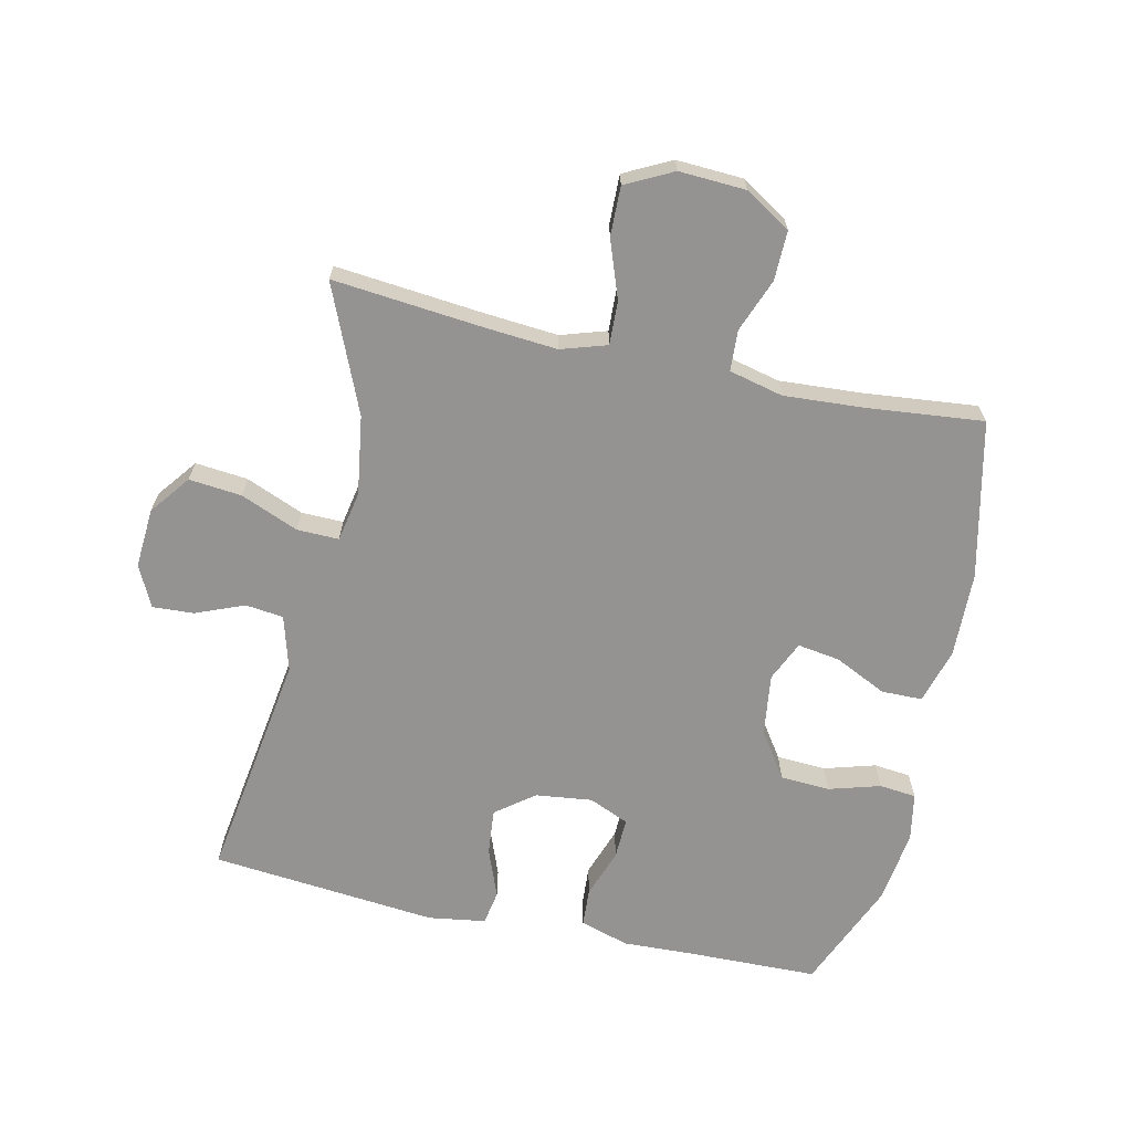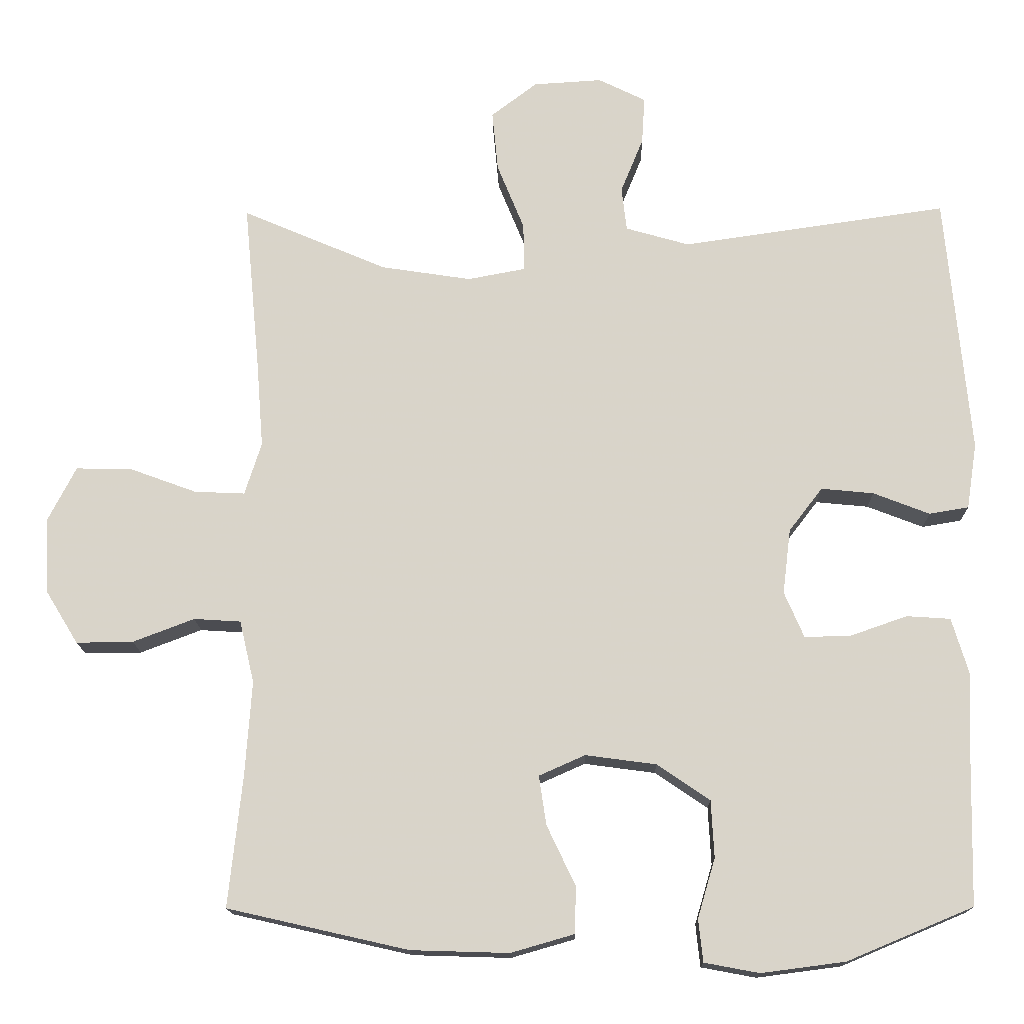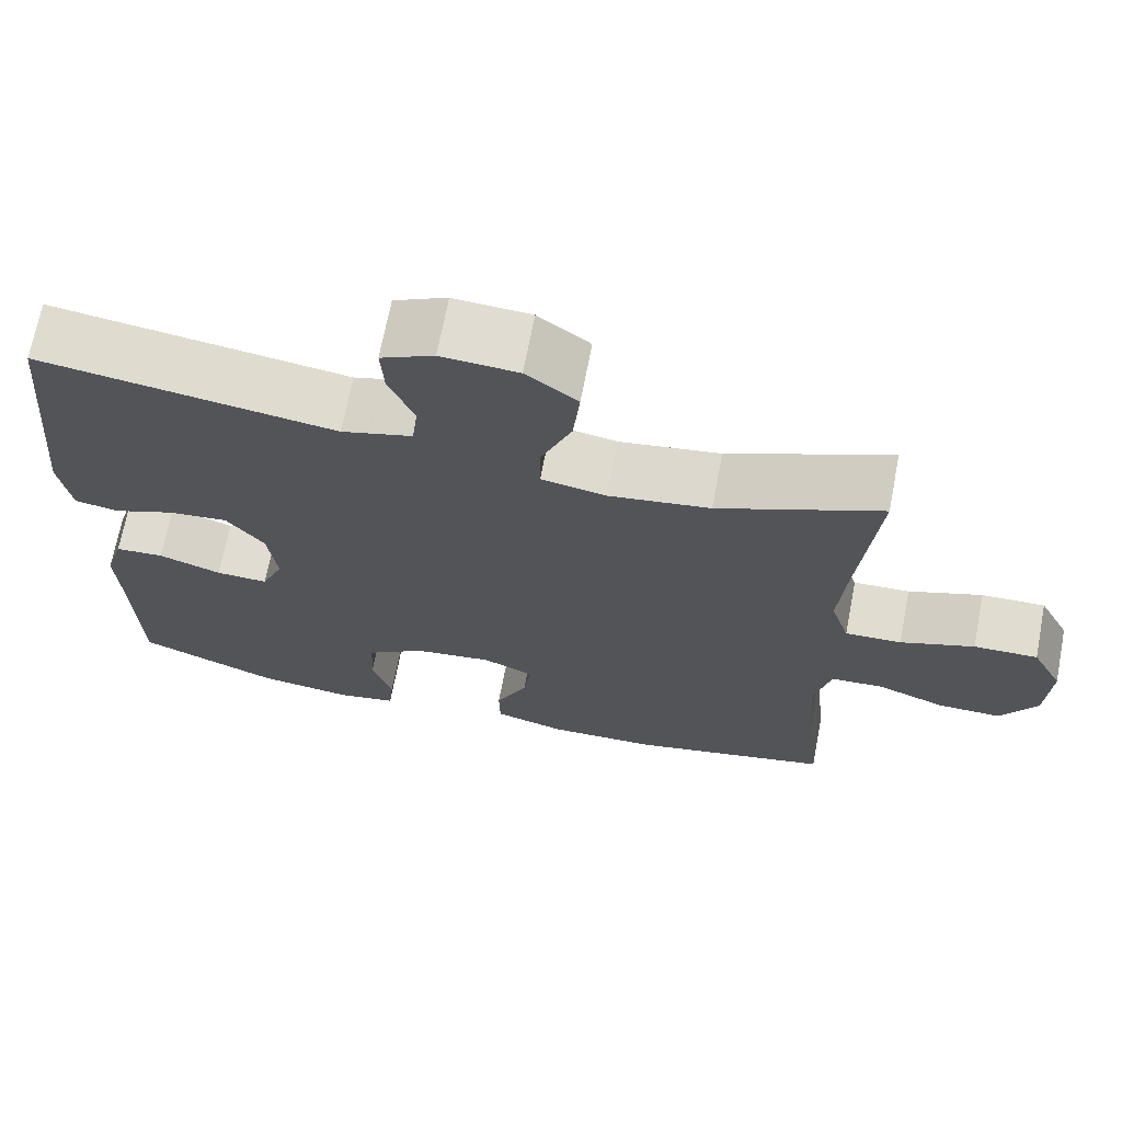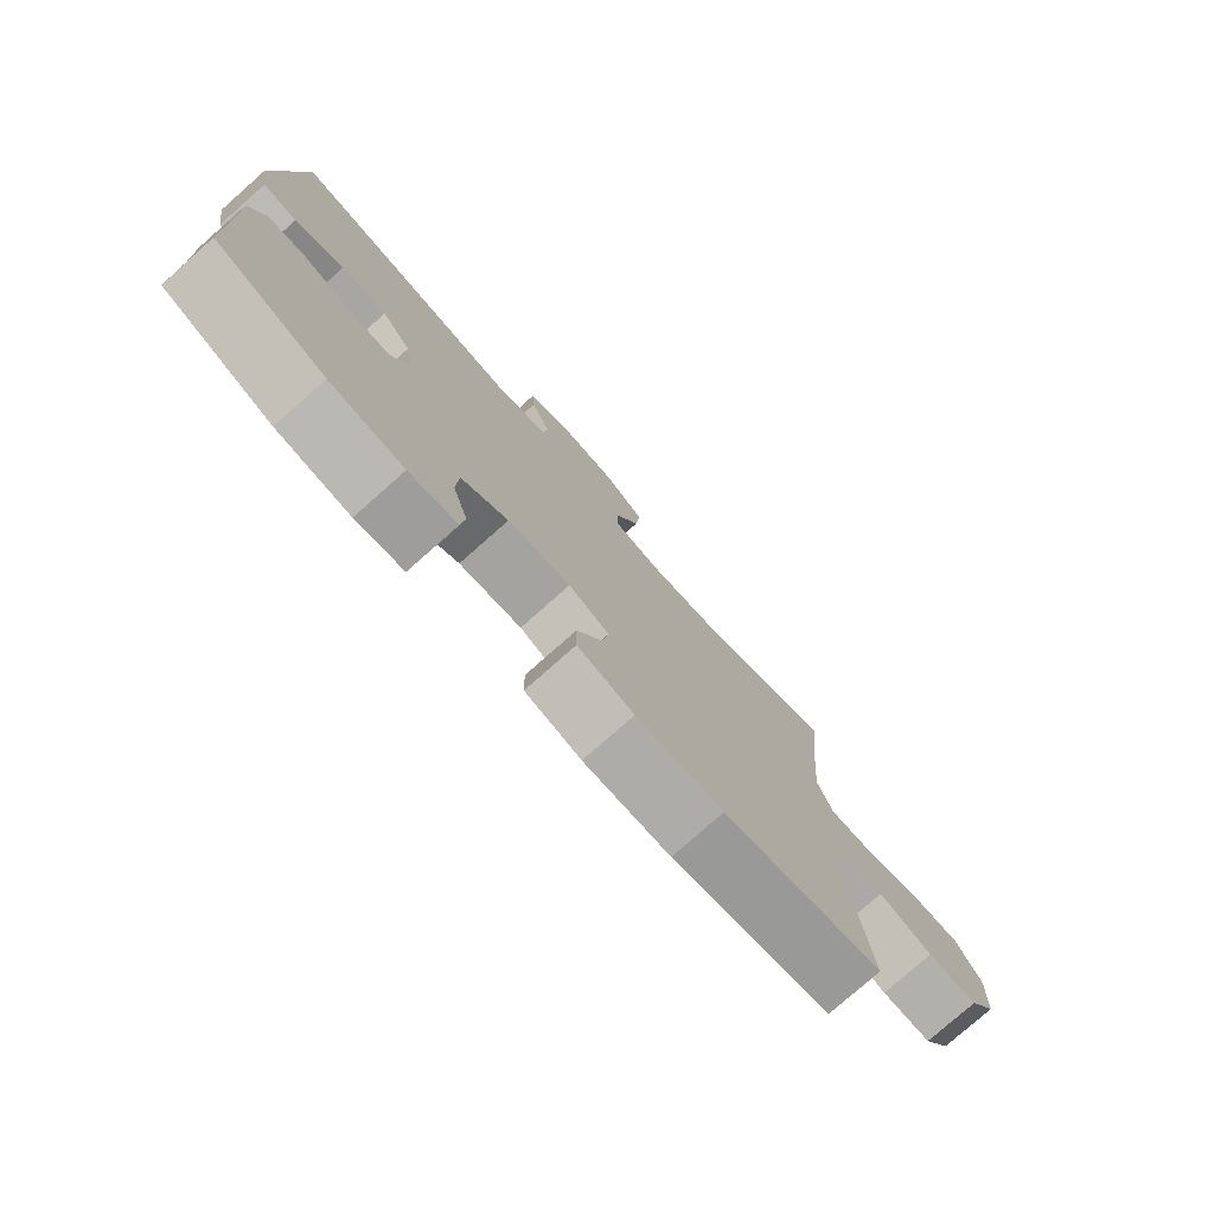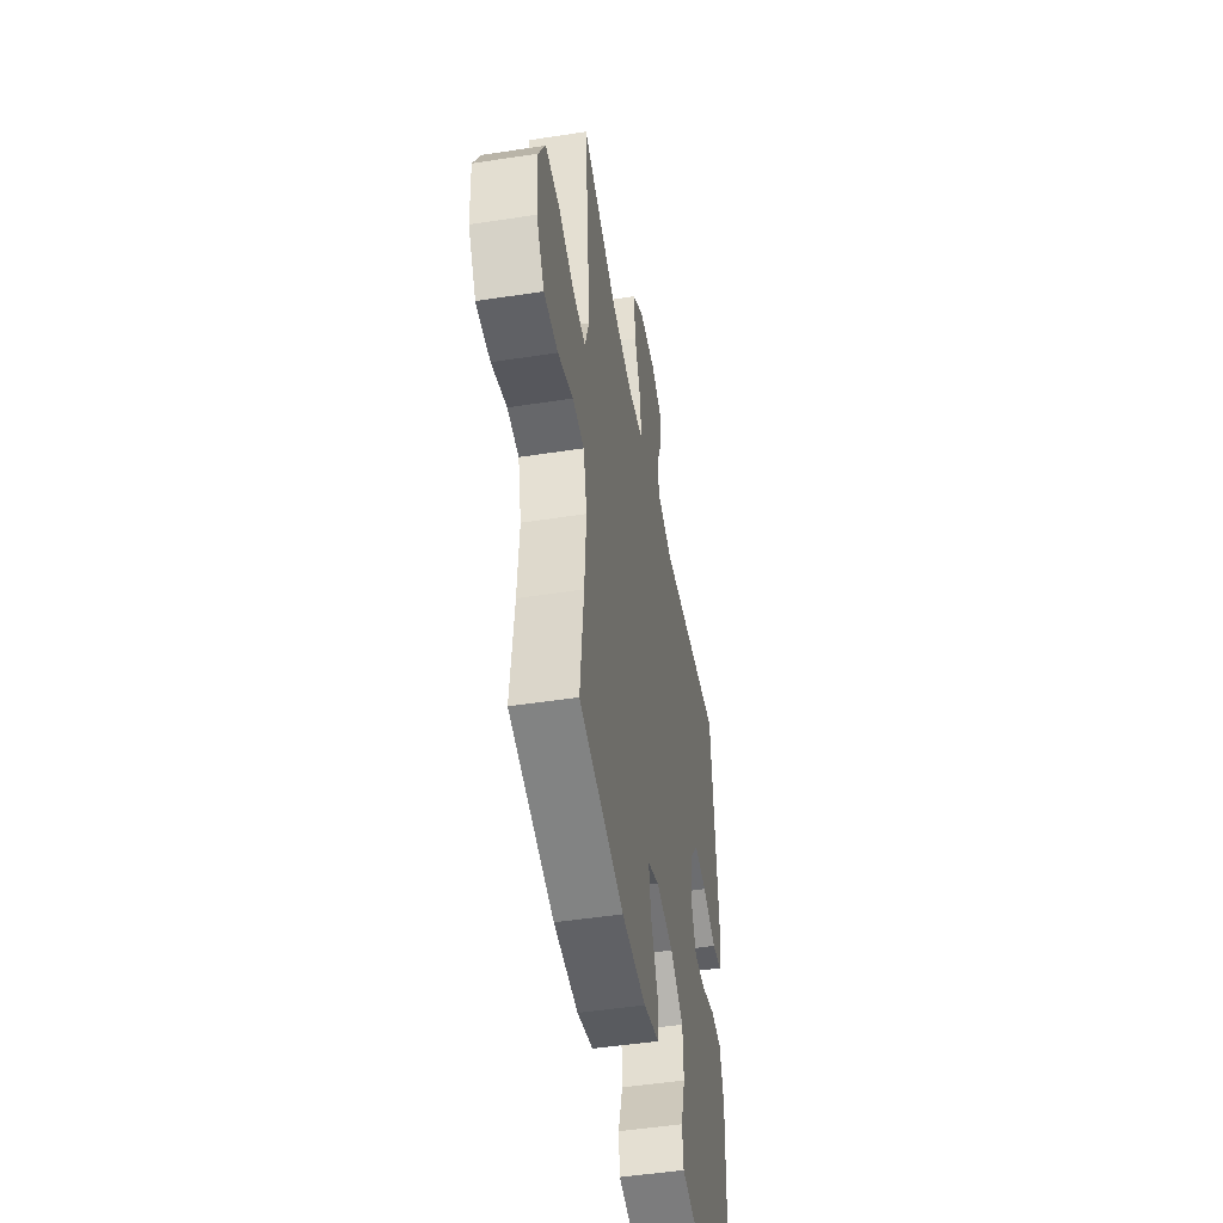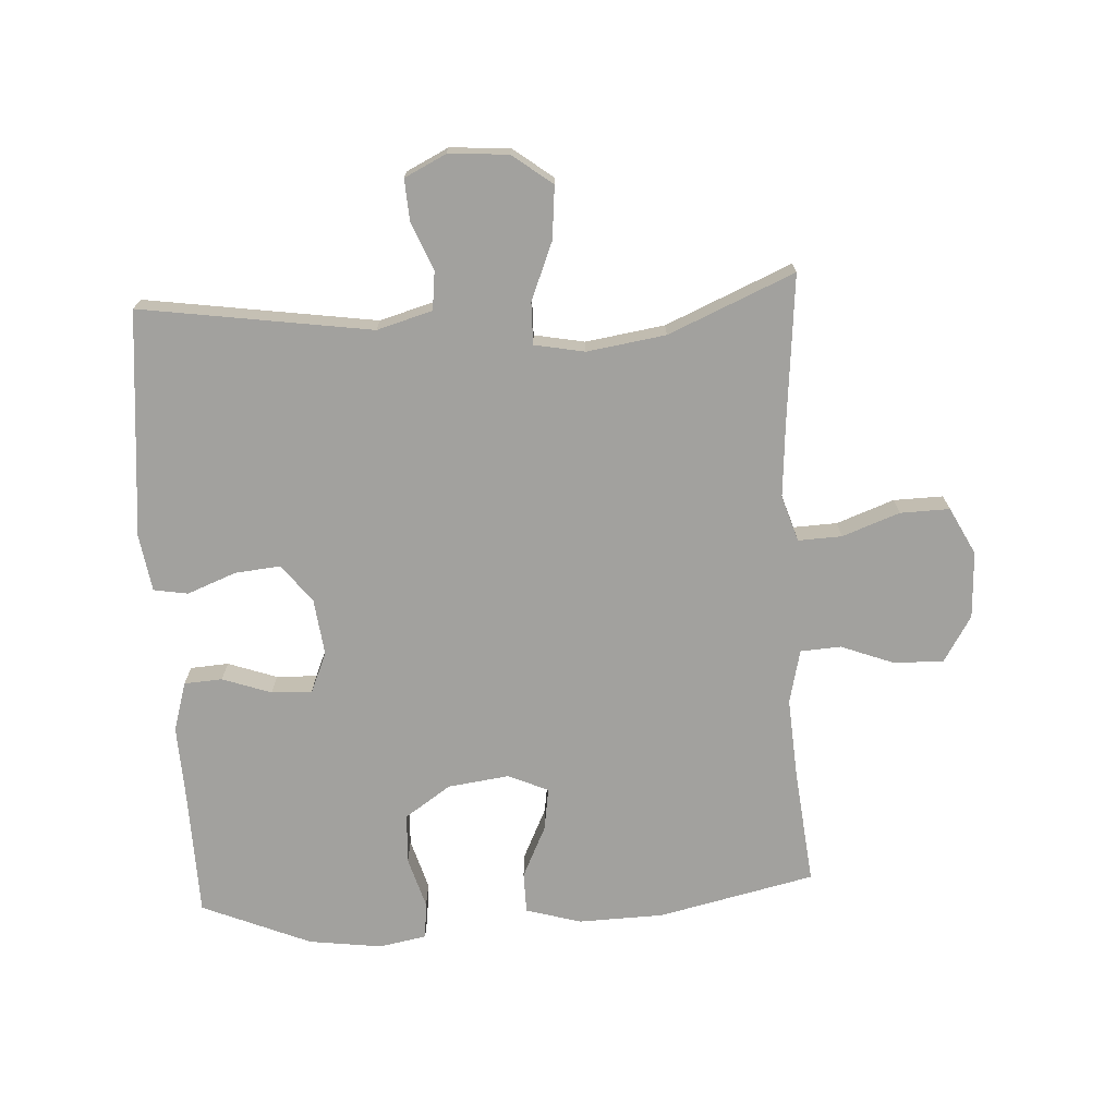
<metadata>
{"format":"obj","ext":"obj","renderer":"f3d","projection":"perspective","resolution":1024,"background":"white","views":[{"elev":-66.8,"azim":77.3,"up":"+Y"},{"elev":-15.4,"azim":-179.0,"up":"+Z"},{"elev":69.3,"azim":10.9,"up":"+Z"},{"elev":-78.1,"azim":-48.5,"up":"+Z"},{"elev":-48.6,"azim":99.8,"up":"+Z"},{"elev":-72.1,"azim":3.2,"up":"+Y"}]}
</metadata>
<code>
v 0.5 0.07 -0.5
v 0.253 0.07 -0.556
v 0.119 0.07 -0.56
v 0.032 0.07 -0.535
v 0.031 0.07 -0.471
v 0.07 0.07 -0.389
v 0.08 0.07 -0.322
v 0.017 0.07 -0.294
v -0.08 0.07 -0.307
v -0.152 0.07 -0.356
v -0.156 0.07 -0.434
v -0.132 0.07 -0.515
v -0.138 0.07 -0.573
v -0.213 0.07 -0.587
v -0.328 0.07 -0.572
v -0.5 0.07 -0.5
v -0.505 0.07 -0.299
v -0.51 0.07 -0.183
v -0.487 0.07 -0.106
v -0.427 0.07 -0.102
v -0.35 0.07 -0.129
v -0.286 0.07 -0.131
v -0.259 0.07 -0.068
v -0.27 0.07 0.021
v -0.316 0.07 0.081
v -0.388 0.07 0.074
v -0.465 0.07 0.044
v -0.519 0.07 0.053
v -0.533 0.07 0.143
v -0.5 0.07 0.5
v -0.136 0.07 0.447
v -0.049 0.07 0.472
v -0.042 0.07 0.532
v -0.073 0.07 0.608
v -0.077 0.07 0.673
v -0.012 0.07 0.705
v 0.082 0.07 0.699
v 0.145 0.07 0.651
v 0.137 0.07 0.568
v 0.1 0.07 0.477
v 0.099 0.07 0.411
v 0.178 0.07 0.396
v 0.302 0.07 0.415
v 0.5 0.07 0.5
v 0.478 0.07 0.266
v 0.469 0.07 0.15
v 0.492 0.07 0.078
v 0.561 0.07 0.081
v 0.651 0.07 0.114
v 0.729 0.07 0.116
v 0.767 0.07 0.042
v 0.762 0.07 -0.063
v 0.718 0.07 -0.135
v 0.64 0.07 -0.134
v 0.556 0.07 -0.102
v 0.492 0.07 -0.106
v 0.472 0.07 -0.191
v 0.481 0.07 -0.321
v 0.5 0 -0.5
v 0.253 0 -0.556
v 0.119 0 -0.56
v 0.032 0 -0.535
v 0.031 0 -0.471
v 0.07 0 -0.389
v 0.08 0 -0.322
v 0.017 0 -0.294
v -0.08 0 -0.307
v -0.152 0 -0.356
v -0.156 0 -0.434
v -0.132 0 -0.515
v -0.138 0 -0.573
v -0.213 0 -0.587
v -0.328 0 -0.572
v -0.5 0 -0.5
v -0.505 0 -0.299
v -0.51 0 -0.183
v -0.487 0 -0.106
v -0.427 0 -0.102
v -0.35 0 -0.129
v -0.286 0 -0.131
v -0.259 0 -0.068
v -0.27 0 0.021
v -0.316 0 0.081
v -0.388 0 0.074
v -0.465 0 0.044
v -0.519 0 0.053
v -0.533 0 0.143
v -0.5 0 0.5
v -0.136 0 0.447
v -0.049 0 0.472
v -0.042 0 0.532
v -0.073 0 0.608
v -0.077 0 0.673
v -0.012 0 0.705
v 0.082 0 0.699
v 0.145 0 0.651
v 0.137 0 0.568
v 0.1 0 0.477
v 0.099 0 0.411
v 0.178 0 0.396
v 0.302 0 0.415
v 0.5 0 0.5
v 0.478 0 0.266
v 0.469 0 0.15
v 0.492 0 0.078
v 0.561 0 0.081
v 0.651 0 0.114
v 0.729 0 0.116
v 0.767 0 0.042
v 0.762 0 -0.063
v 0.718 0 -0.135
v 0.64 0 -0.134
v 0.556 0 -0.102
v 0.492 0 -0.106
v 0.472 0 -0.191
v 0.481 0 -0.321
f 52 53 54 55
f 52 55 56
f 51 52 56
f 48 49 50 51
f 47 48 51 56
f 46 47 56 57
f 43 44 45
f 42 43 45 46
f 41 42 46 57
f 37 38 39 40
f 37 40 41
f 36 37 41
f 33 34 35 36
f 32 33 36 41
f 31 32 41 57
f 26 27 28 29
f 25 26 29 30
f 24 25 30 31
f 18 19 20 21
f 17 18 21 22
f 16 17 22
f 15 16 22
f 14 15 22 23
f 11 12 13 14
f 10 11 14 23
f 3 4 5 6
f 3 6 7
f 58 1 2 3
f 58 3 7
f 57 58 7 8
f 31 57 8 9
f 23 24 31
f 9 10 23 31
f 113 112 111 110
f 114 113 110
f 114 110 109
f 109 108 107 106
f 114 109 106 105
f 115 114 105 104
f 103 102 101
f 104 103 101 100
f 115 104 100 99
f 98 97 96 95
f 99 98 95
f 99 95 94
f 94 93 92 91
f 99 94 91 90
f 115 99 90 89
f 87 86 85 84
f 88 87 84 83
f 89 88 83 82
f 79 78 77 76
f 80 79 76 75
f 80 75 74
f 80 74 73
f 81 80 73 72
f 72 71 70 69
f 81 72 69 68
f 64 63 62 61
f 65 64 61
f 61 60 59 116
f 65 61 116
f 66 65 116 115
f 67 66 115 89
f 89 82 81
f 89 81 68 67
f 1 59 60 2
f 2 60 61 3
f 3 61 62 4
f 4 62 63 5
f 5 63 64 6
f 6 64 65 7
f 7 65 66 8
f 8 66 67 9
f 9 67 68 10
f 10 68 69 11
f 11 69 70 12
f 12 70 71 13
f 13 71 72 14
f 14 72 73 15
f 15 73 74 16
f 16 74 75 17
f 17 75 76 18
f 18 76 77 19
f 19 77 78 20
f 20 78 79 21
f 21 79 80 22
f 22 80 81 23
f 23 81 82 24
f 24 82 83 25
f 25 83 84 26
f 26 84 85 27
f 27 85 86 28
f 28 86 87 29
f 29 87 88 30
f 30 88 89 31
f 31 89 90 32
f 32 90 91 33
f 33 91 92 34
f 34 92 93 35
f 35 93 94 36
f 36 94 95 37
f 37 95 96 38
f 38 96 97 39
f 39 97 98 40
f 40 98 99 41
f 41 99 100 42
f 42 100 101 43
f 43 101 102 44
f 44 102 103 45
f 45 103 104 46
f 46 104 105 47
f 47 105 106 48
f 48 106 107 49
f 49 107 108 50
f 50 108 109 51
f 51 109 110 52
f 52 110 111 53
f 53 111 112 54
f 54 112 113 55
f 55 113 114 56
f 56 114 115 57
f 57 115 116 58
f 58 116 59 1

</code>
